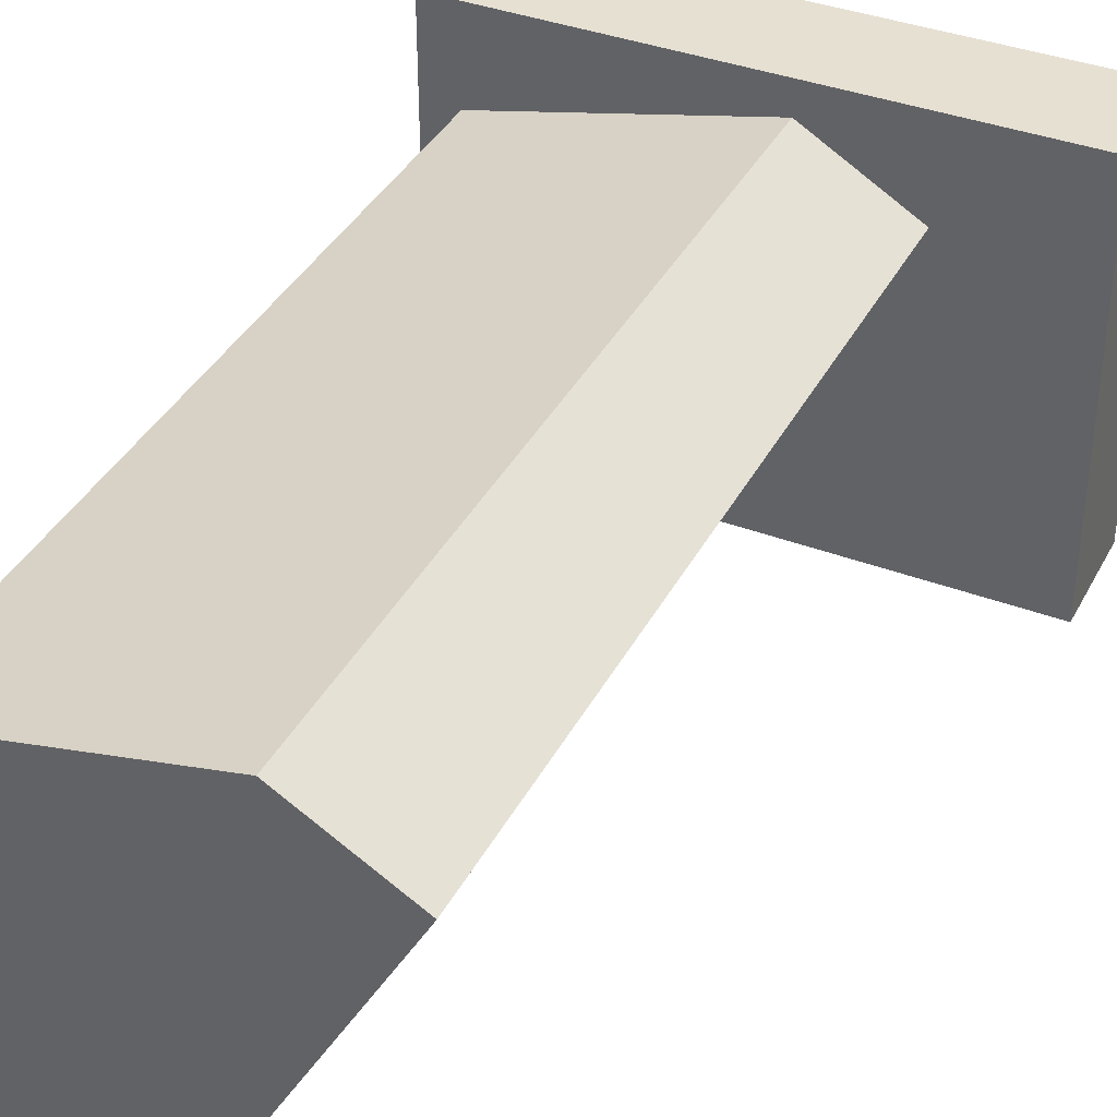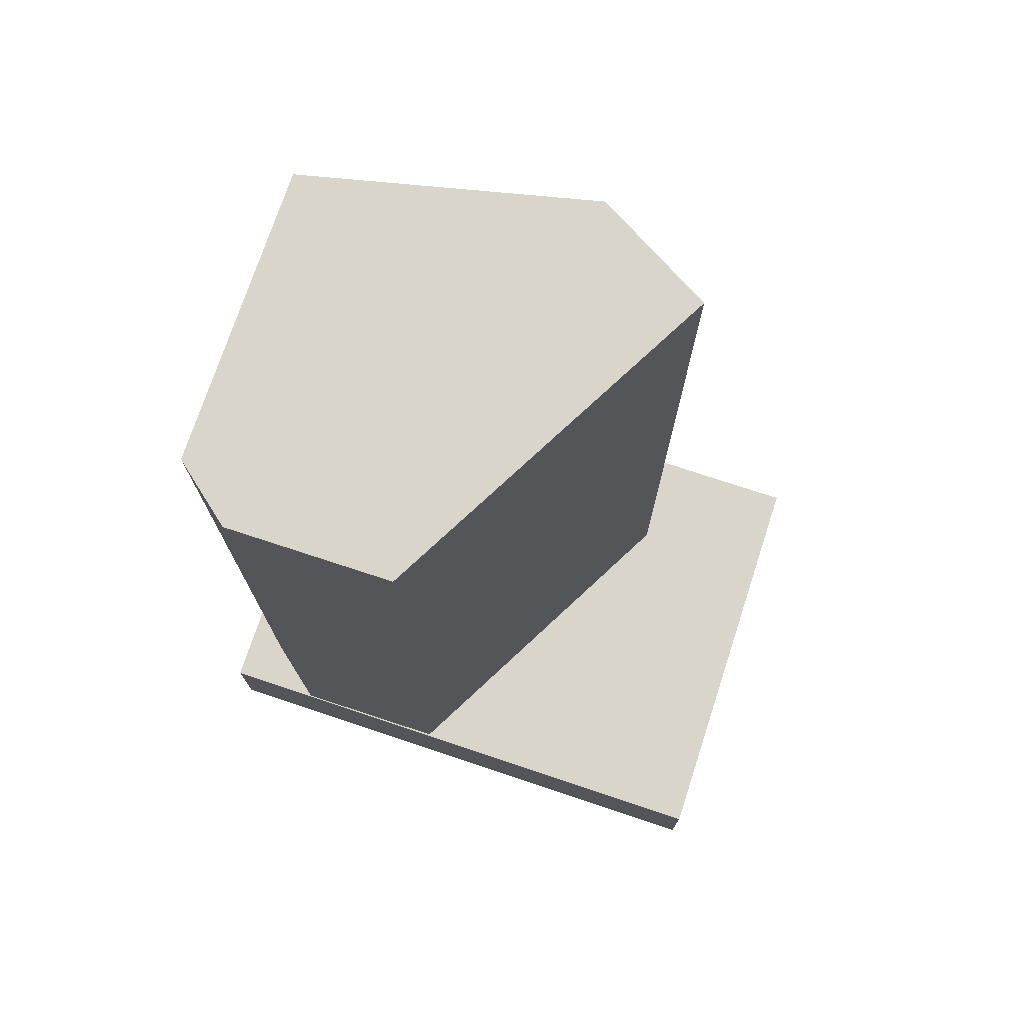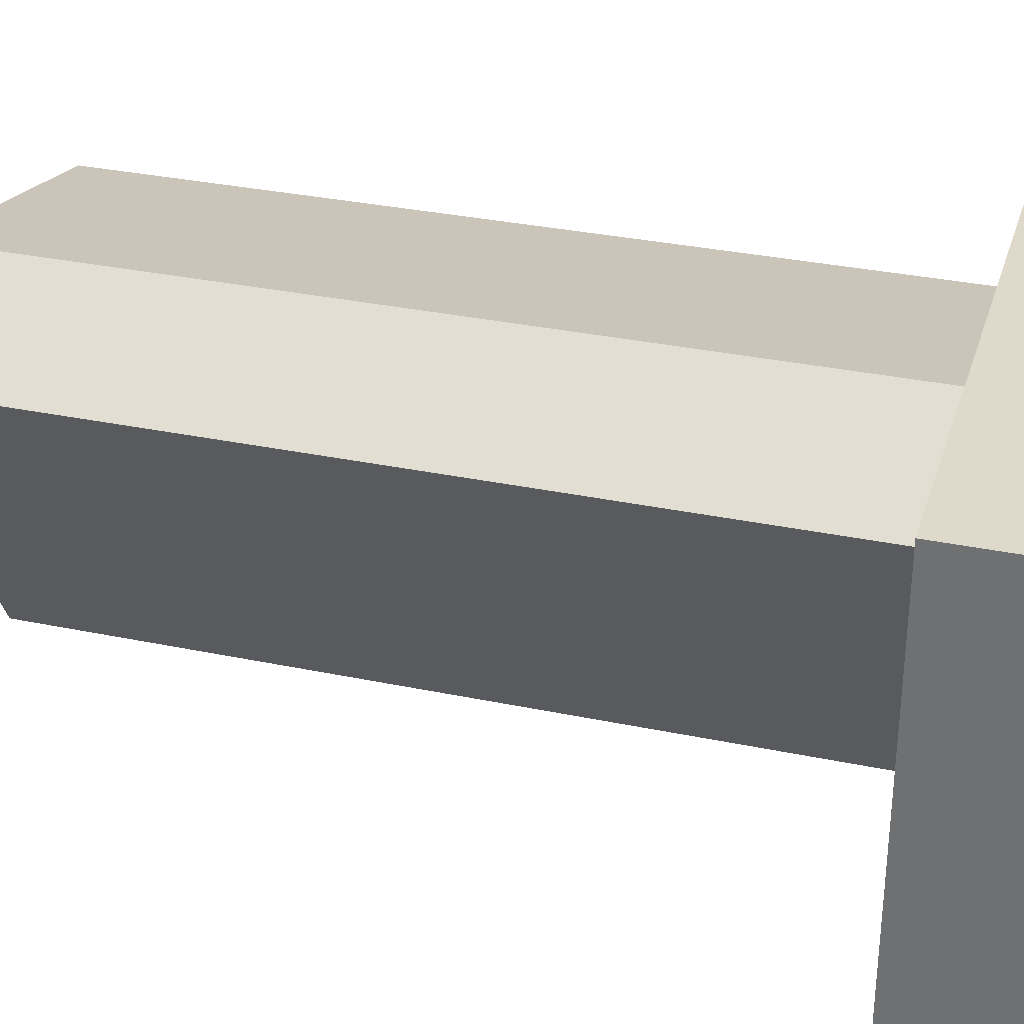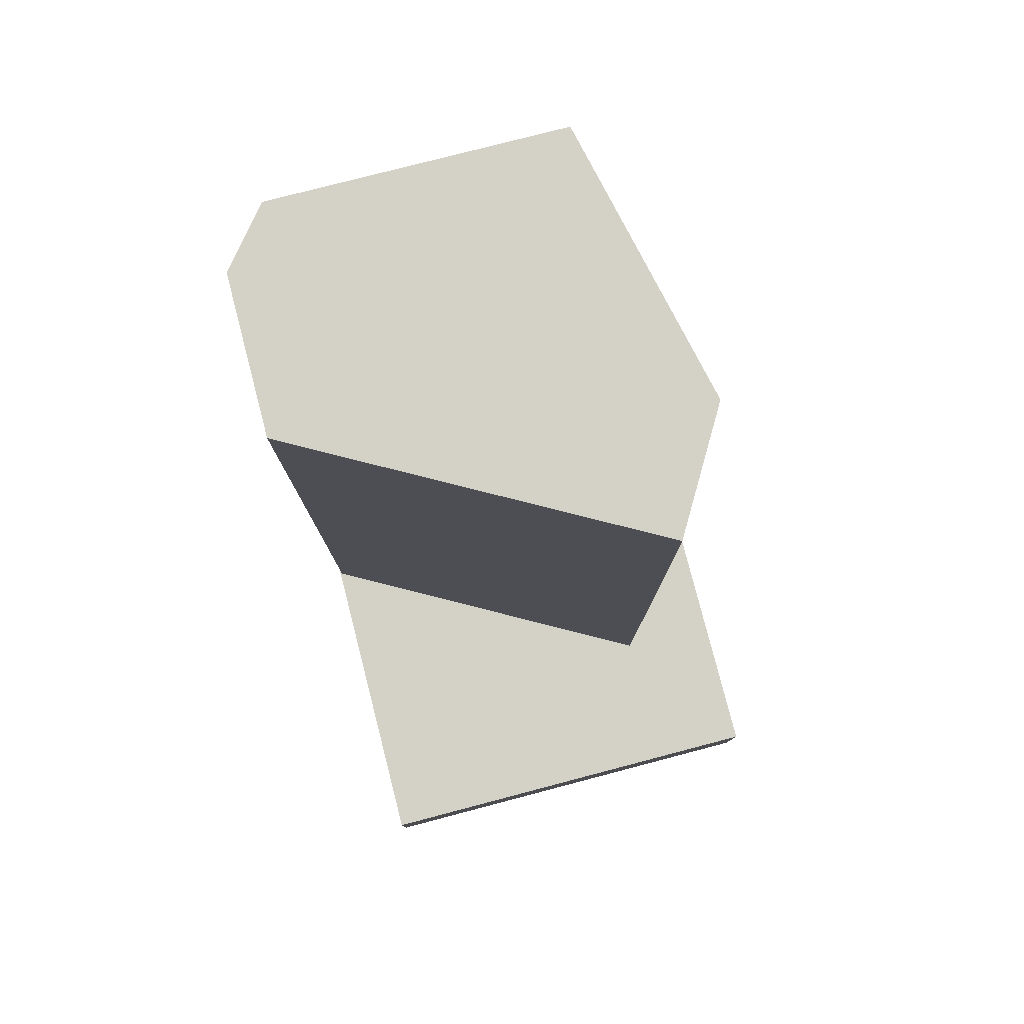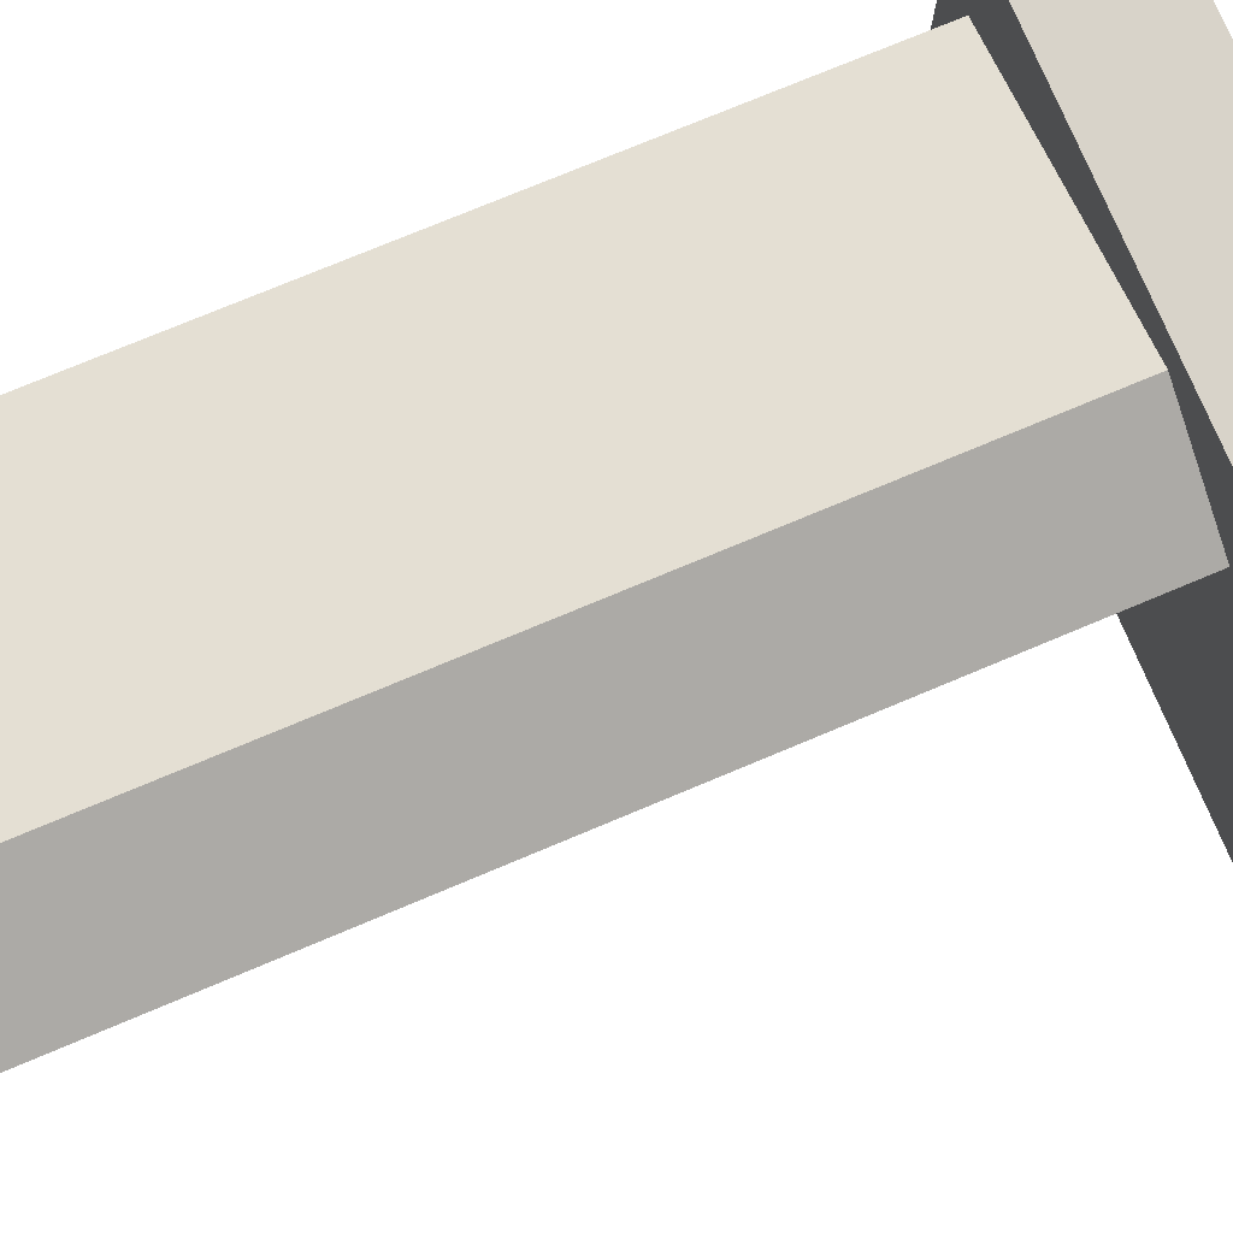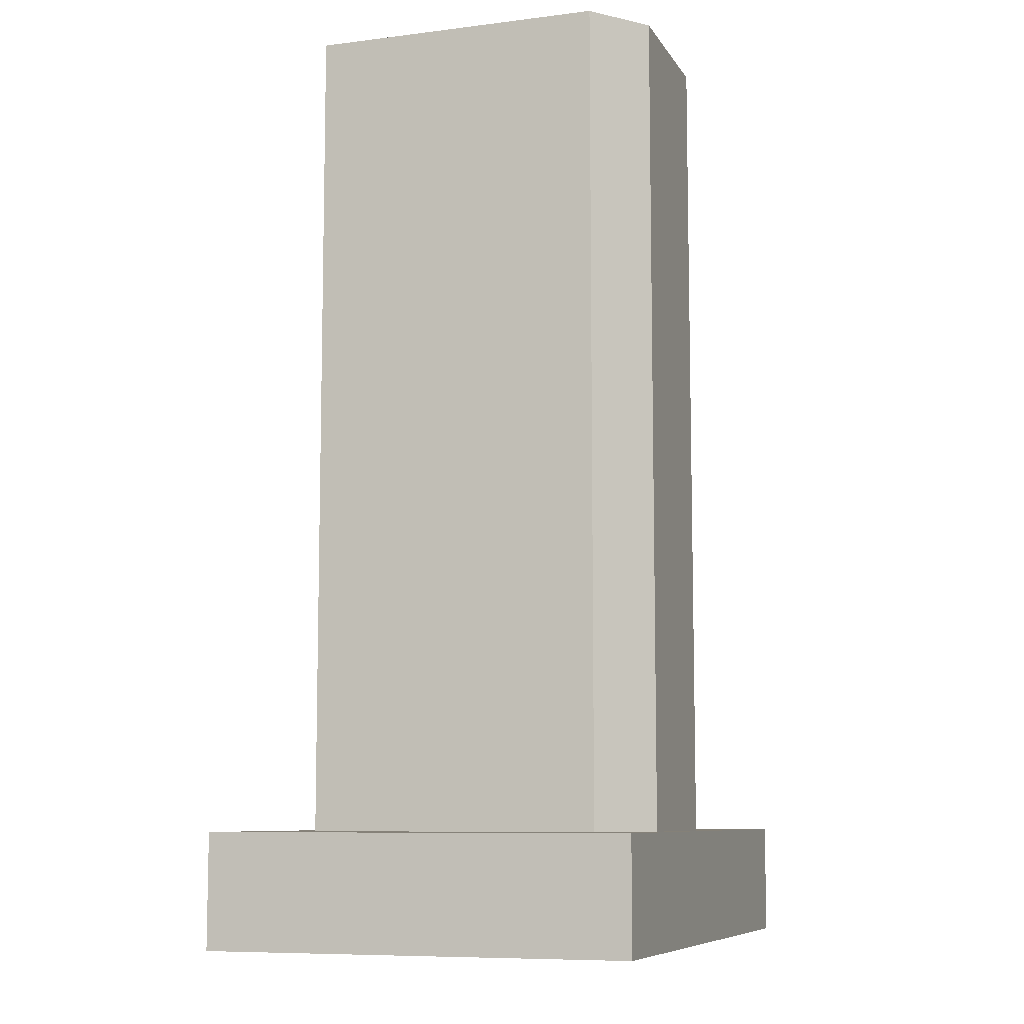
<metadata>
{"format":"obj","ext":"obj","renderer":"f3d","projection":"perspective","resolution":1024,"background":"white","views":[{"elev":38.4,"azim":-154.6,"up":"+Z"},{"elev":74.5,"azim":-161.7,"up":"+Y"},{"elev":32.3,"azim":-73.7,"up":"+Z"},{"elev":79.8,"azim":-104.5,"up":"+Y"},{"elev":76.0,"azim":-112.7,"up":"+Z"},{"elev":-8.4,"azim":108.9,"up":"+Y"}]}
</metadata>
<code>
g default
v -5146 2065 2239
v 1887 2065 2283
v -5146 1.656e+04 2239
v 1887 1.656e+04 2283
v -1916 1.656e+04 -3671
v 1897 1.656e+04 -2850
v -1916 2065 -3671
v 1897 2065 -2850
v 890.6 1.656e+04 -3675
v 890.6 2065 -3675
v -3109 2065 3425
v -3109 1.656e+04 3425
v -7719 0.000763 4017
v 2572 0 4017
v -7719 2051 4017
v 2572 2051 4017
v 2572 2051 -3686
v 2572 0 -3686
v -7750 2051 -3721
v -7750 0.000763 -3721
g pCube7
f 1 11 12 3
f 3 12 9 5
f 5 9 10 7
f 2 8 6 4
f 7 1 3 5
f 9 6 8 10
f 12 11 2 4
f 9 12 4 6
f 13 14 16 15
f 15 16 17 19
f 20 19 17 18
f 14 18 17 16
f 19 20 13 15

</code>
